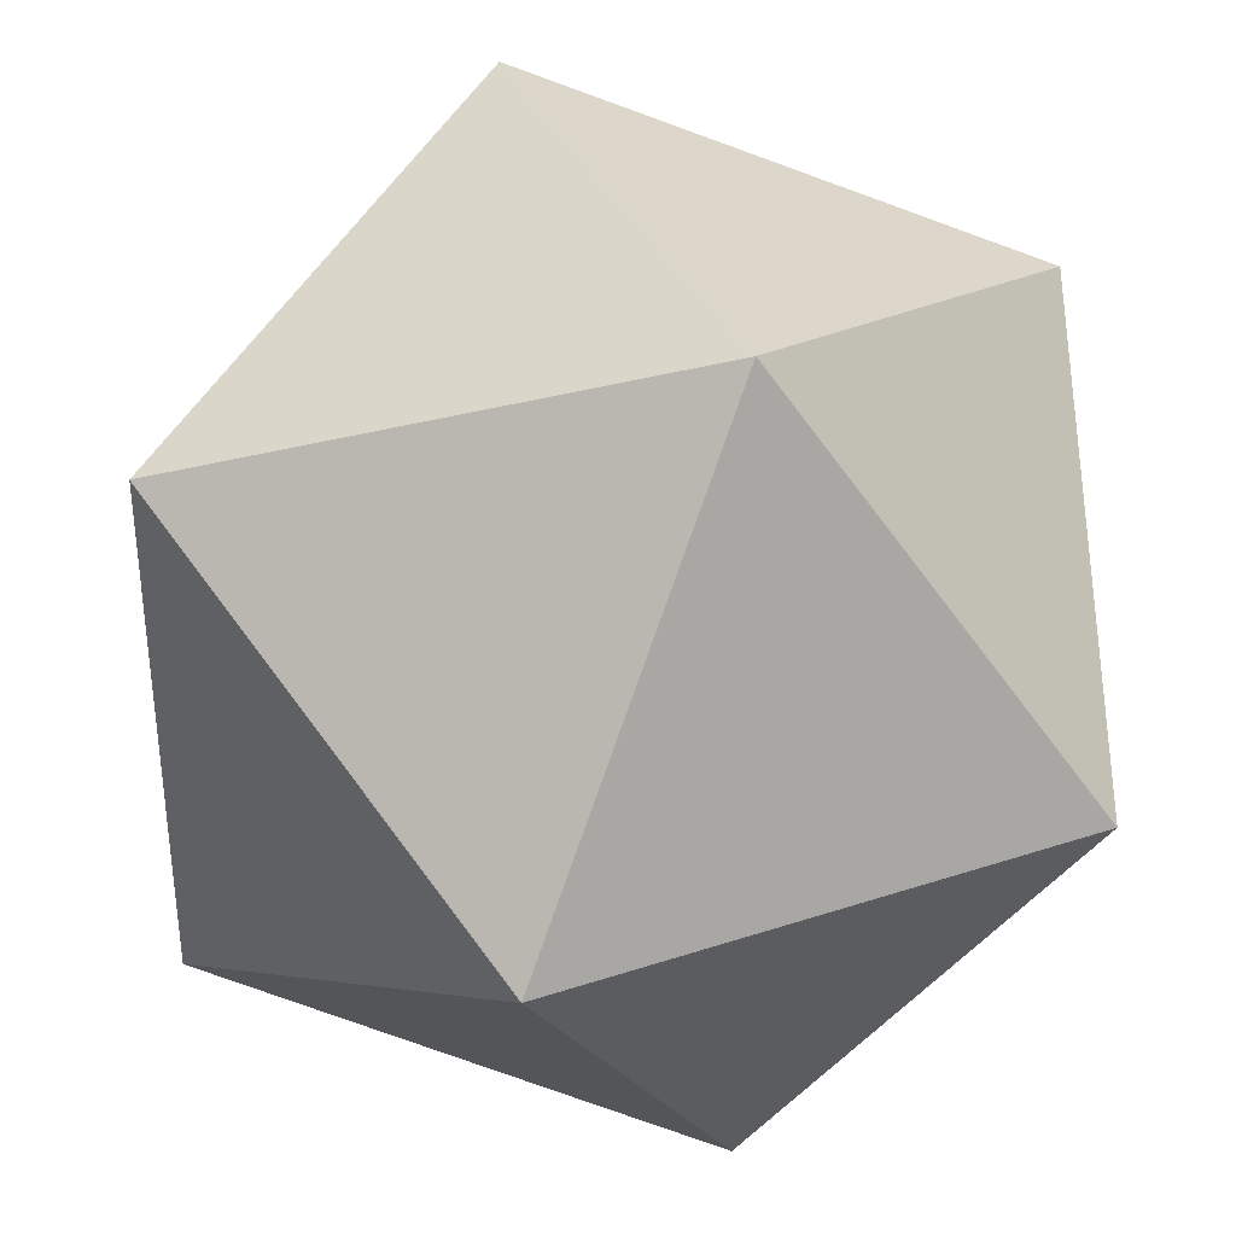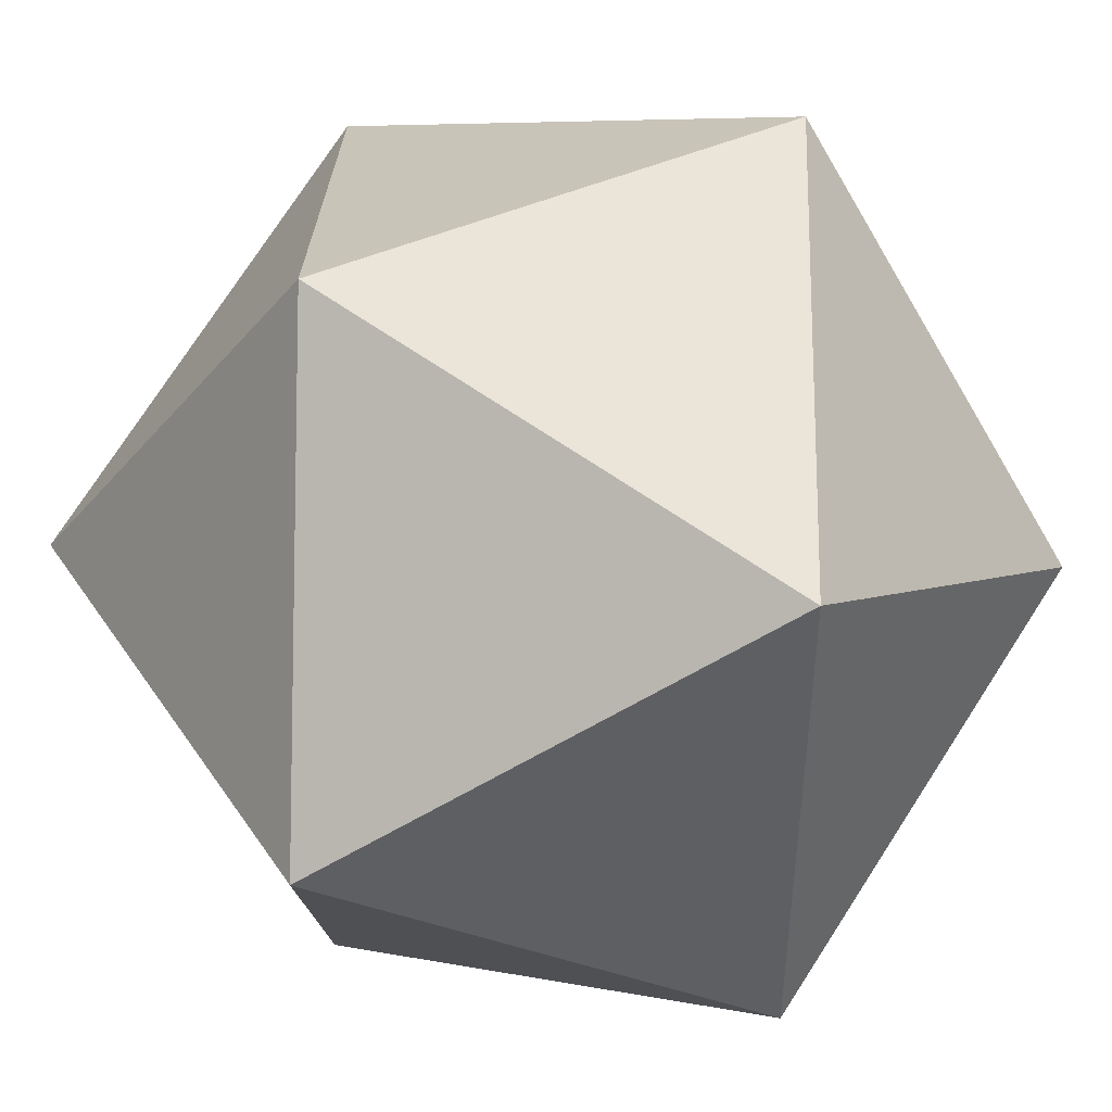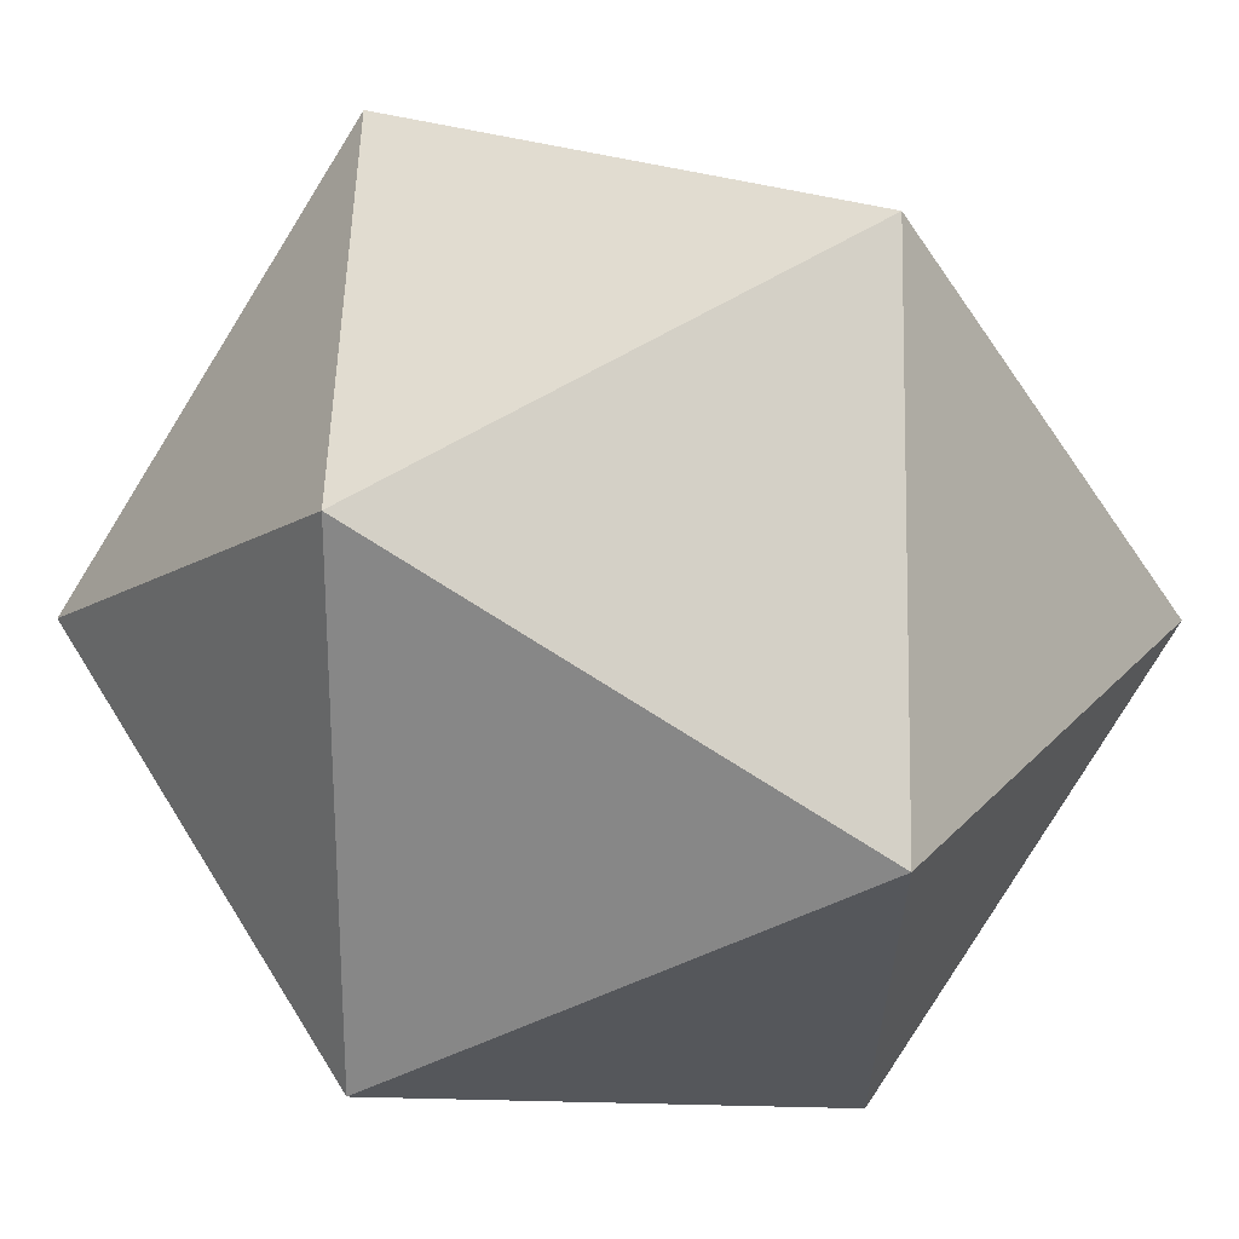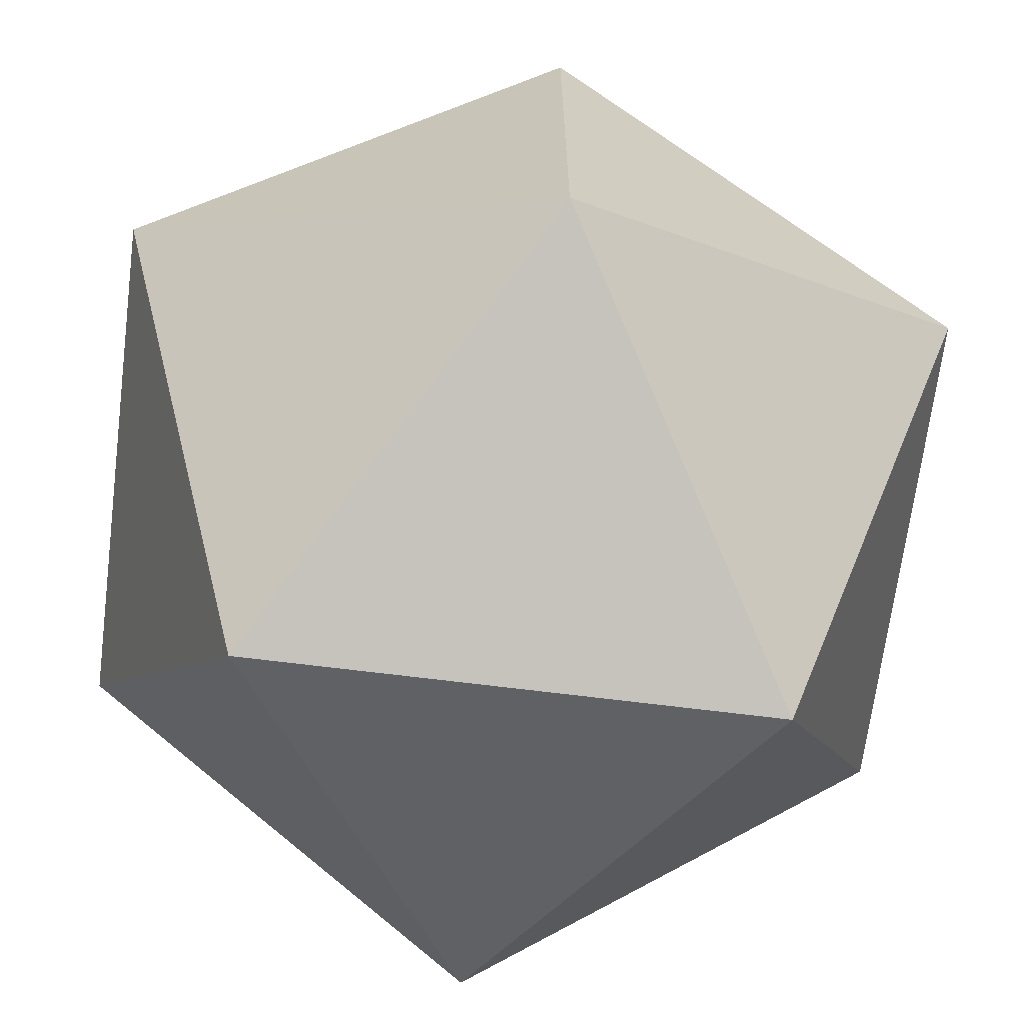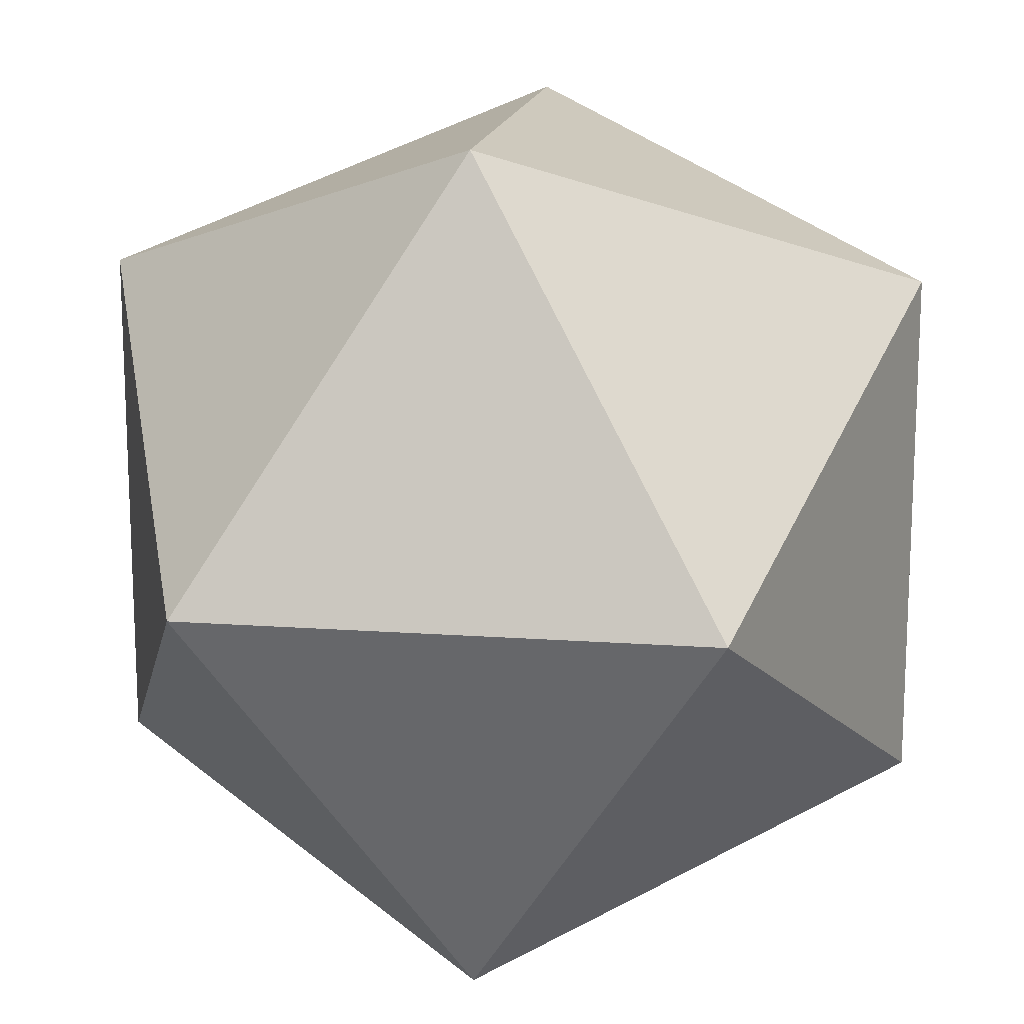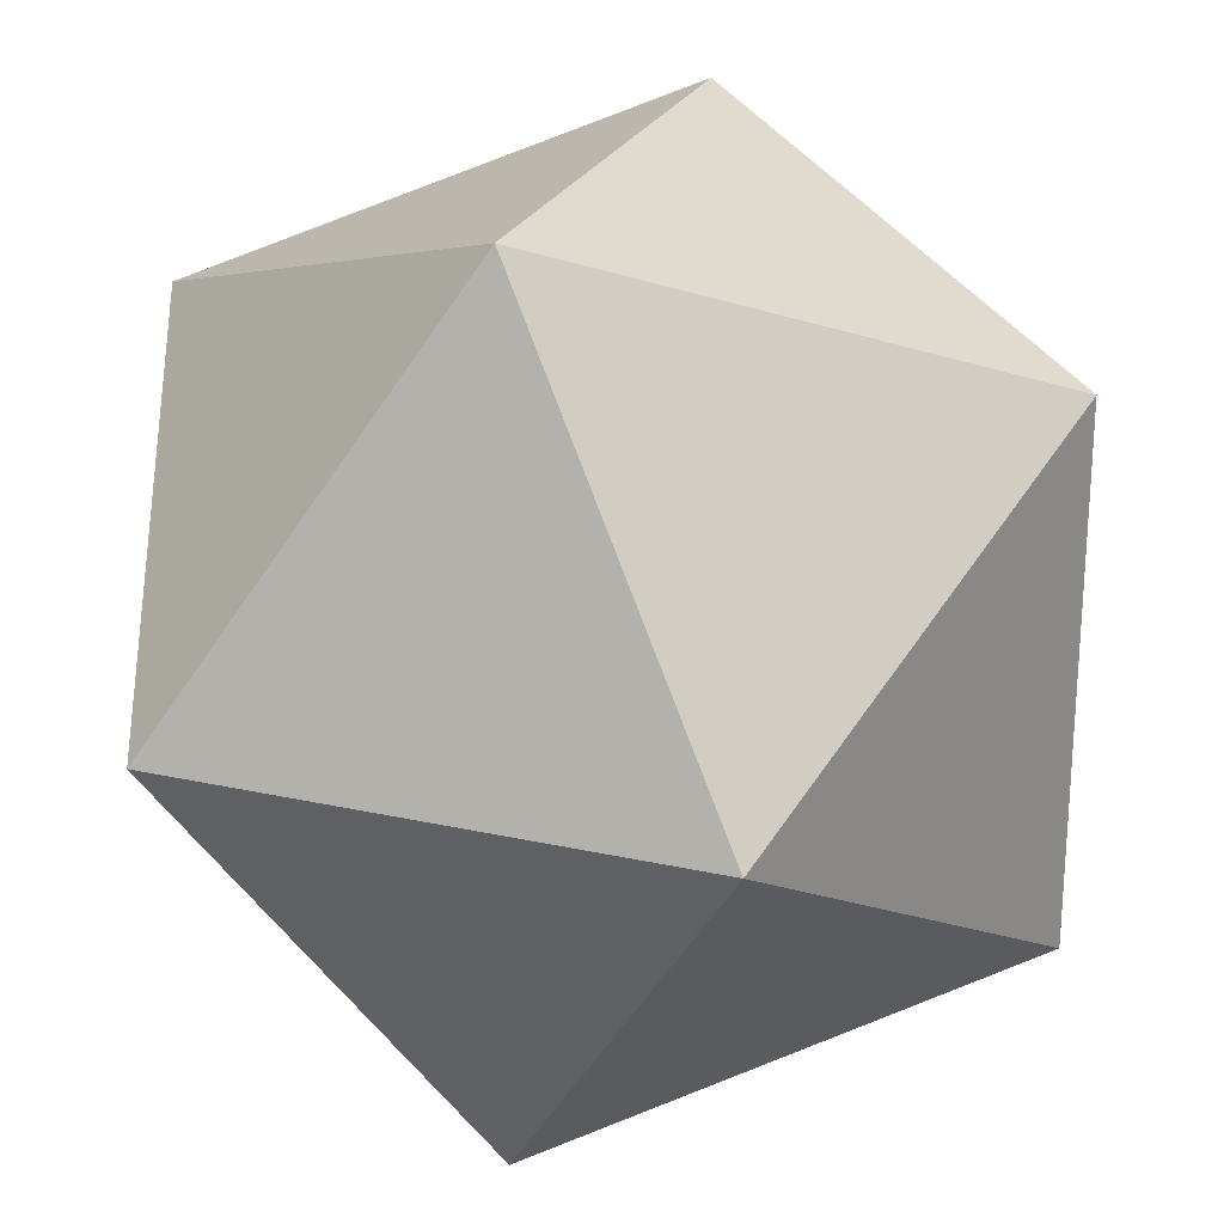
<metadata>
{"format":"obj","ext":"obj","renderer":"f3d","projection":"perspective","resolution":1024,"background":"white","views":[{"elev":36.7,"azim":-113.2,"up":"+Y"},{"elev":76.7,"azim":-57.0,"up":"+Z"},{"elev":61.5,"azim":-31.6,"up":"+Y"},{"elev":-67.5,"azim":82.8,"up":"+Z"},{"elev":15.6,"azim":-81.4,"up":"+Y"},{"elev":24.4,"azim":110.2,"up":"+Y"}]}
</metadata>
<code>
g Icosahedron
v 6 2.026 0.8507
v 6 0.9743 0.8507
v 6.851 1.5 0.5257
v 6.526 2.351 0
v 5.474 2.351 0
v 5.149 1.5 0.5257
v 6 2.026 -0.8507
v 6 0.9743 -0.8507
v 5.149 1.5 -0.5257
v 6.851 1.5 -0.5257
v 6.526 0.6493 0
v 5.474 0.6493 0
f 1 2 3
f 1 4 5
f 1 5 6
f 1 3 4
f 1 6 2
f 7 8 9
f 7 4 10
f 7 5 4
f 7 10 8
f 7 9 5
f 2 11 3
f 2 12 11
f 2 6 12
f 8 11 12
f 8 12 9
f 8 10 11
f 4 3 10
f 11 10 3
f 5 9 6
f 12 6 9

</code>
